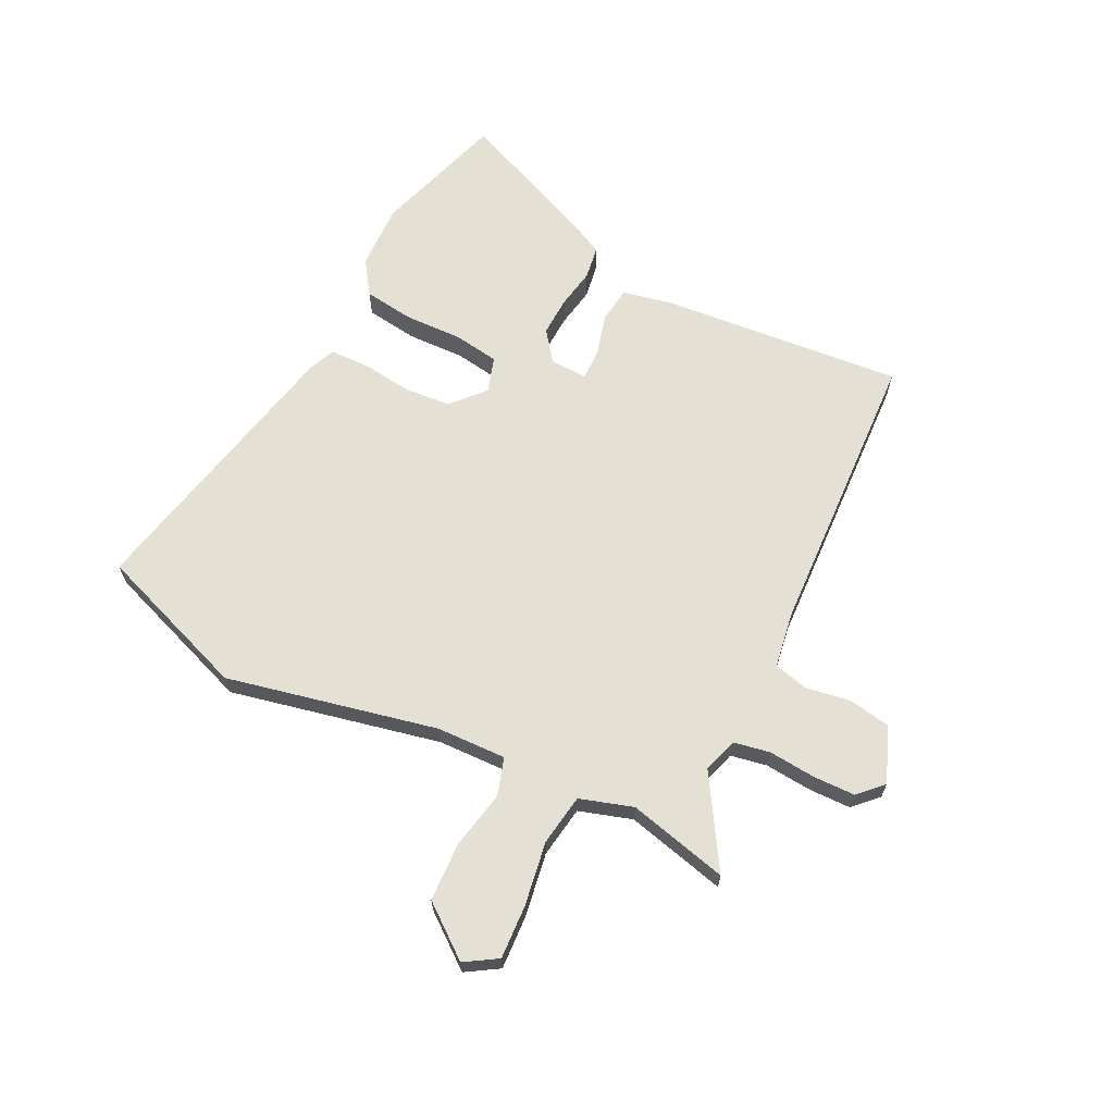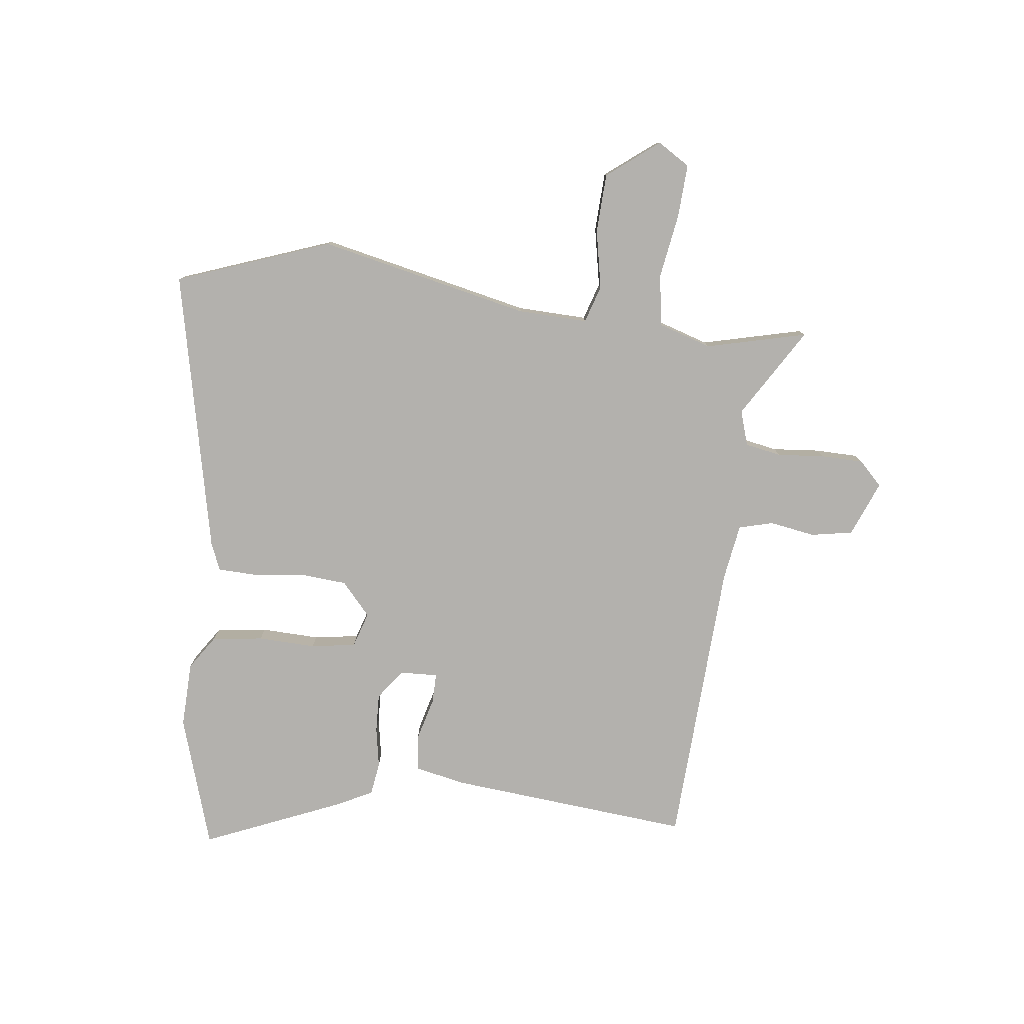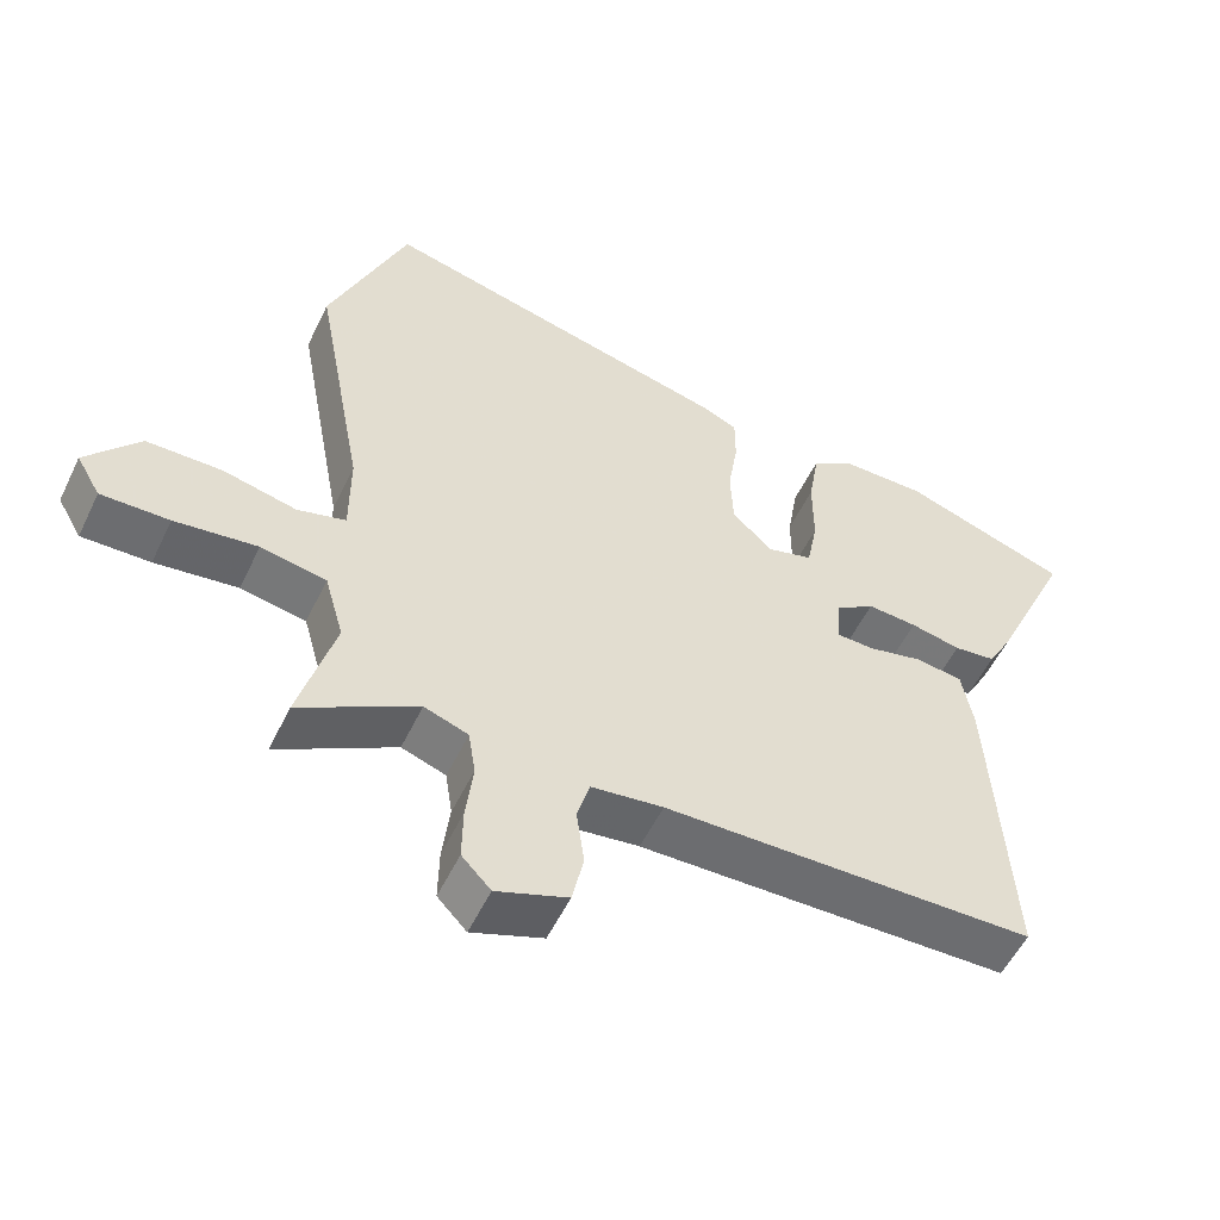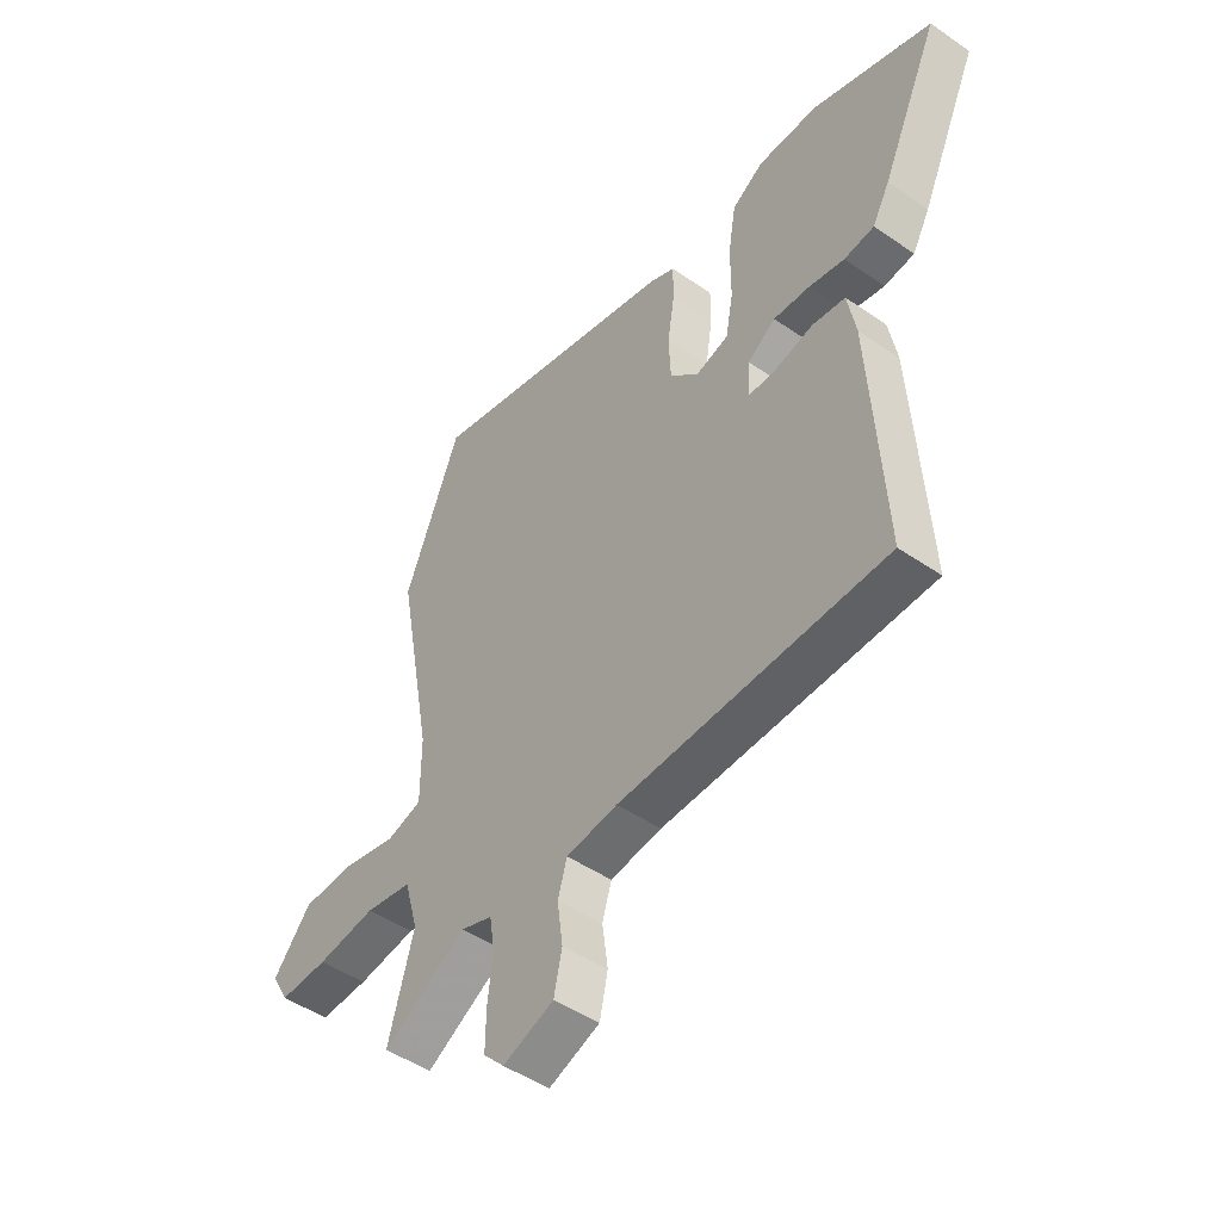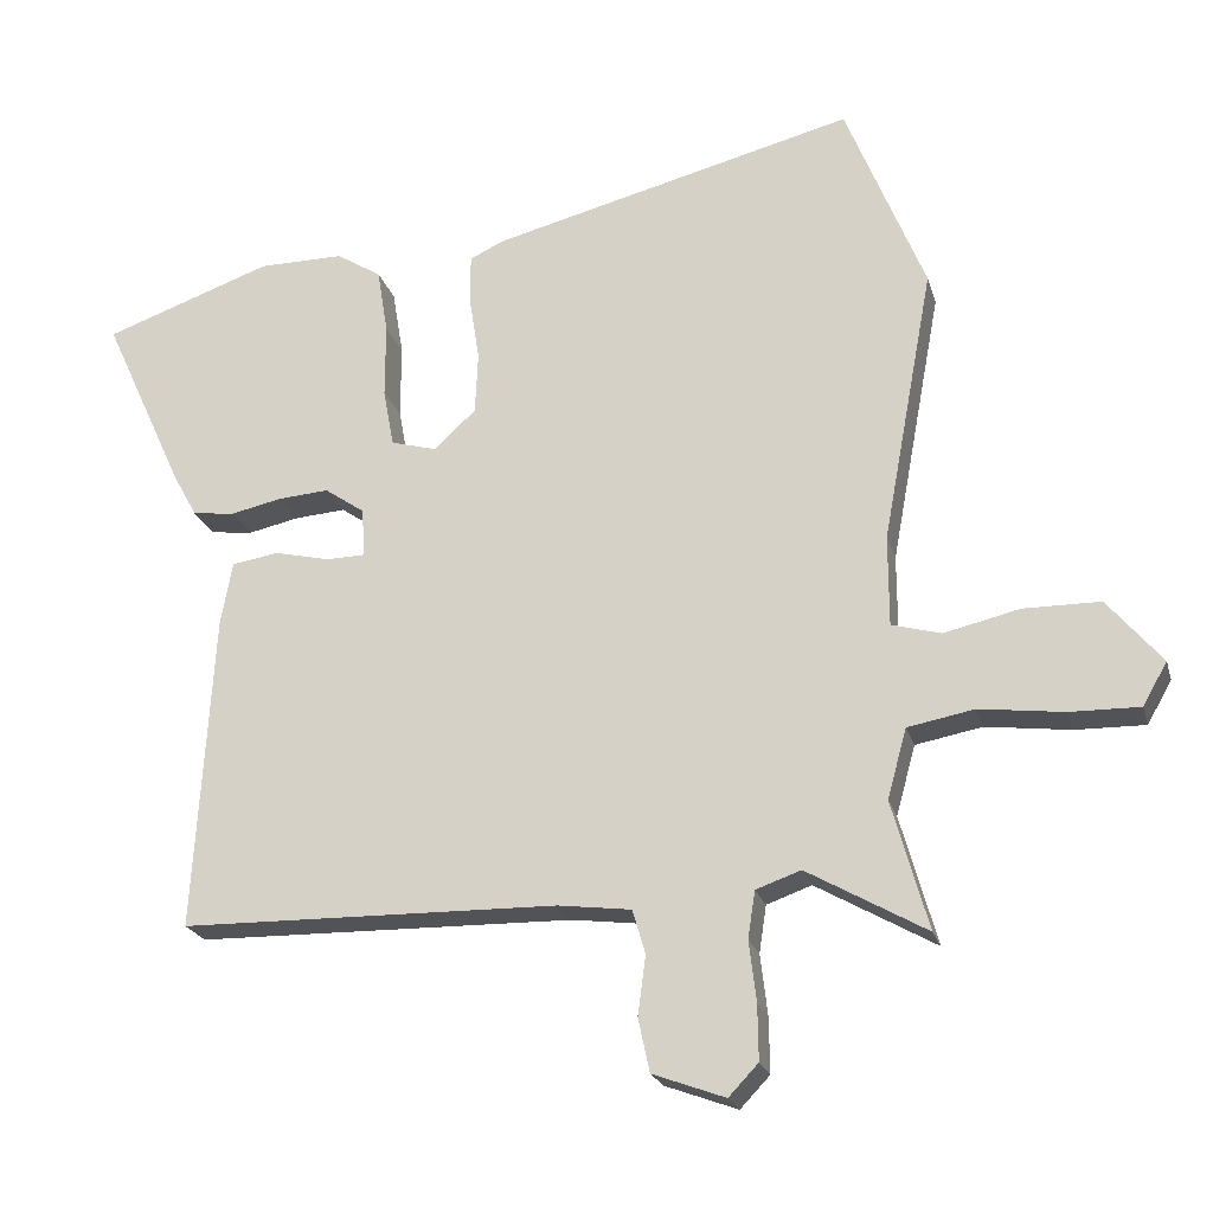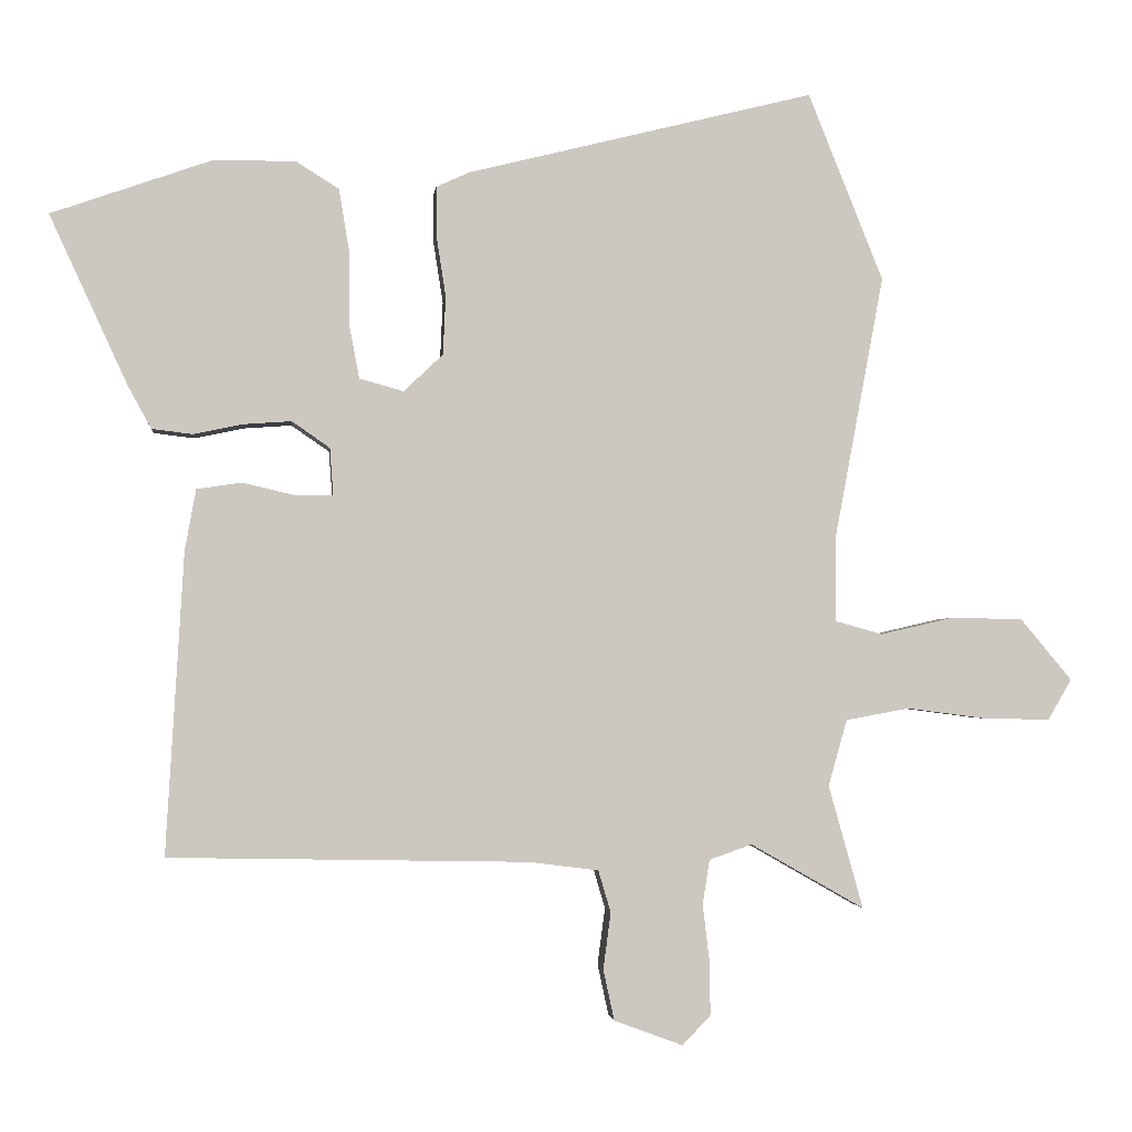
<metadata>
{"format":"obj","ext":"obj","renderer":"f3d","projection":"perspective","resolution":1024,"background":"white","views":[{"elev":65.8,"azim":114.6,"up":"+Y"},{"elev":-79.2,"azim":81.3,"up":"+Y"},{"elev":-54.4,"azim":154.6,"up":"+Z"},{"elev":-47.7,"azim":-127.8,"up":"+Z"},{"elev":-22.2,"azim":14.8,"up":"+Z"},{"elev":-2.1,"azim":-6.1,"up":"+Z"}]}
</metadata>
<code>
v 0.444 0.07 0.639
v 0.553 0.07 0.367
v 0.482 0.07 -0.014
v 0.482 0.07 -0.139
v 0.55 0.07 -0.158
v 0.654 0.07 -0.134
v 0.76 0.07 -0.135
v 0.835 0.07 -0.225
v 0.801 0.07 -0.284
v 0.705 0.07 -0.282
v 0.589 0.07 -0.267
v 0.497 0.07 -0.284
v 0.47 0.07 -0.38
v 0.52 0.07 -0.559
v 0.355 0.07 -0.465
v 0.293 0.07 -0.487
v 0.283 0.07 -0.552
v 0.293 0.07 -0.636
v 0.294 0.07 -0.712
v 0.253 0.07 -0.755
v 0.153 0.07 -0.718
v 0.137 0.07 -0.644
v 0.148 0.07 -0.562
v 0.13 0.07 -0.501
v 0.029 0.07 -0.488
v -0.493 0.07 -0.478
v -0.467 0.07 -0.039
v -0.451 0.07 0.049
v -0.386 0.07 0.059
v -0.309 0.07 0.041
v -0.255 0.07 0.042
v -0.26 0.07 0.11
v -0.315 0.07 0.148
v -0.385 0.07 0.143
v -0.456 0.07 0.128
v -0.515 0.07 0.135
v -0.549 0.07 0.197
v -0.662 0.07 0.443
v -0.428 0.07 0.525
v -0.31 0.07 0.525
v -0.248 0.07 0.486
v -0.233 0.07 0.395
v -0.233 0.07 0.291
v -0.218 0.07 0.211
v -0.154 0.07 0.193
v -0.097 0.07 0.247
v -0.093 0.07 0.332
v -0.107 0.07 0.422
v -0.107 0.07 0.492
v -0.059 0.07 0.514
v 0.444 0 0.639
v 0.553 0 0.367
v 0.482 0 -0.014
v 0.482 0 -0.139
v 0.55 0 -0.158
v 0.654 0 -0.134
v 0.76 0 -0.135
v 0.835 0 -0.225
v 0.801 0 -0.284
v 0.705 0 -0.282
v 0.589 0 -0.267
v 0.497 0 -0.284
v 0.47 0 -0.38
v 0.52 0 -0.559
v 0.355 0 -0.465
v 0.293 0 -0.487
v 0.283 0 -0.552
v 0.293 0 -0.636
v 0.294 0 -0.712
v 0.253 0 -0.755
v 0.153 0 -0.718
v 0.137 0 -0.644
v 0.148 0 -0.562
v 0.13 0 -0.501
v 0.029 0 -0.488
v -0.493 0 -0.478
v -0.467 0 -0.039
v -0.451 0 0.049
v -0.386 0 0.059
v -0.309 0 0.041
v -0.255 0 0.042
v -0.26 0 0.11
v -0.315 0 0.148
v -0.385 0 0.143
v -0.456 0 0.128
v -0.515 0 0.135
v -0.549 0 0.197
v -0.662 0 0.443
v -0.428 0 0.525
v -0.31 0 0.525
v -0.248 0 0.486
v -0.233 0 0.395
v -0.233 0 0.291
v -0.218 0 0.211
v -0.154 0 0.193
v -0.097 0 0.247
v -0.093 0 0.332
v -0.107 0 0.422
v -0.107 0 0.492
v -0.059 0 0.514
f 1 2 3
f 50 1 3
f 49 50 3
f 48 49 3
f 47 48 3
f 46 47 3 4
f 45 46 4
f 44 45 4
f 41 42 43
f 40 41 43
f 39 40 43
f 38 39 43
f 37 38 43
f 36 37 43
f 35 36 43
f 34 35 43
f 33 34 43 44
f 32 33 44 4
f 28 29 30
f 27 28 30
f 26 27 30
f 25 26 30
f 24 25 30 31
f 21 22 23
f 20 21 23
f 19 20 23
f 18 19 23
f 17 18 23
f 16 17 23 24
f 31 32 4
f 24 31 4
f 16 24 4
f 15 16 4
f 9 10 11
f 8 9 11
f 7 8 11
f 6 7 11
f 5 6 11
f 5 11 12
f 4 5 12
f 15 4 12 13
f 13 14 15
f 53 52 51
f 53 51 100
f 53 100 99
f 53 99 98
f 53 98 97
f 54 53 97 96
f 54 96 95
f 54 95 94
f 93 92 91
f 93 91 90
f 93 90 89
f 93 89 88
f 93 88 87
f 93 87 86
f 93 86 85
f 93 85 84
f 94 93 84 83
f 54 94 83 82
f 80 79 78
f 80 78 77
f 80 77 76
f 80 76 75
f 81 80 75 74
f 73 72 71
f 73 71 70
f 73 70 69
f 73 69 68
f 73 68 67
f 74 73 67 66
f 54 82 81
f 54 81 74
f 54 74 66
f 54 66 65
f 61 60 59
f 61 59 58
f 61 58 57
f 61 57 56
f 61 56 55
f 62 61 55
f 62 55 54
f 63 62 54 65
f 65 64 63
f 1 51 52 2
f 2 52 53 3
f 3 53 54 4
f 4 54 55 5
f 5 55 56 6
f 6 56 57 7
f 7 57 58 8
f 8 58 59 9
f 9 59 60 10
f 10 60 61 11
f 11 61 62 12
f 12 62 63 13
f 13 63 64 14
f 14 64 65 15
f 15 65 66 16
f 16 66 67 17
f 17 67 68 18
f 18 68 69 19
f 19 69 70 20
f 20 70 71 21
f 21 71 72 22
f 22 72 73 23
f 23 73 74 24
f 24 74 75 25
f 25 75 76 26
f 26 76 77 27
f 27 77 78 28
f 28 78 79 29
f 29 79 80 30
f 30 80 81 31
f 31 81 82 32
f 32 82 83 33
f 33 83 84 34
f 34 84 85 35
f 35 85 86 36
f 36 86 87 37
f 37 87 88 38
f 38 88 89 39
f 39 89 90 40
f 40 90 91 41
f 41 91 92 42
f 42 92 93 43
f 43 93 94 44
f 44 94 95 45
f 45 95 96 46
f 46 96 97 47
f 47 97 98 48
f 48 98 99 49
f 49 99 100 50
f 50 100 51 1

</code>
